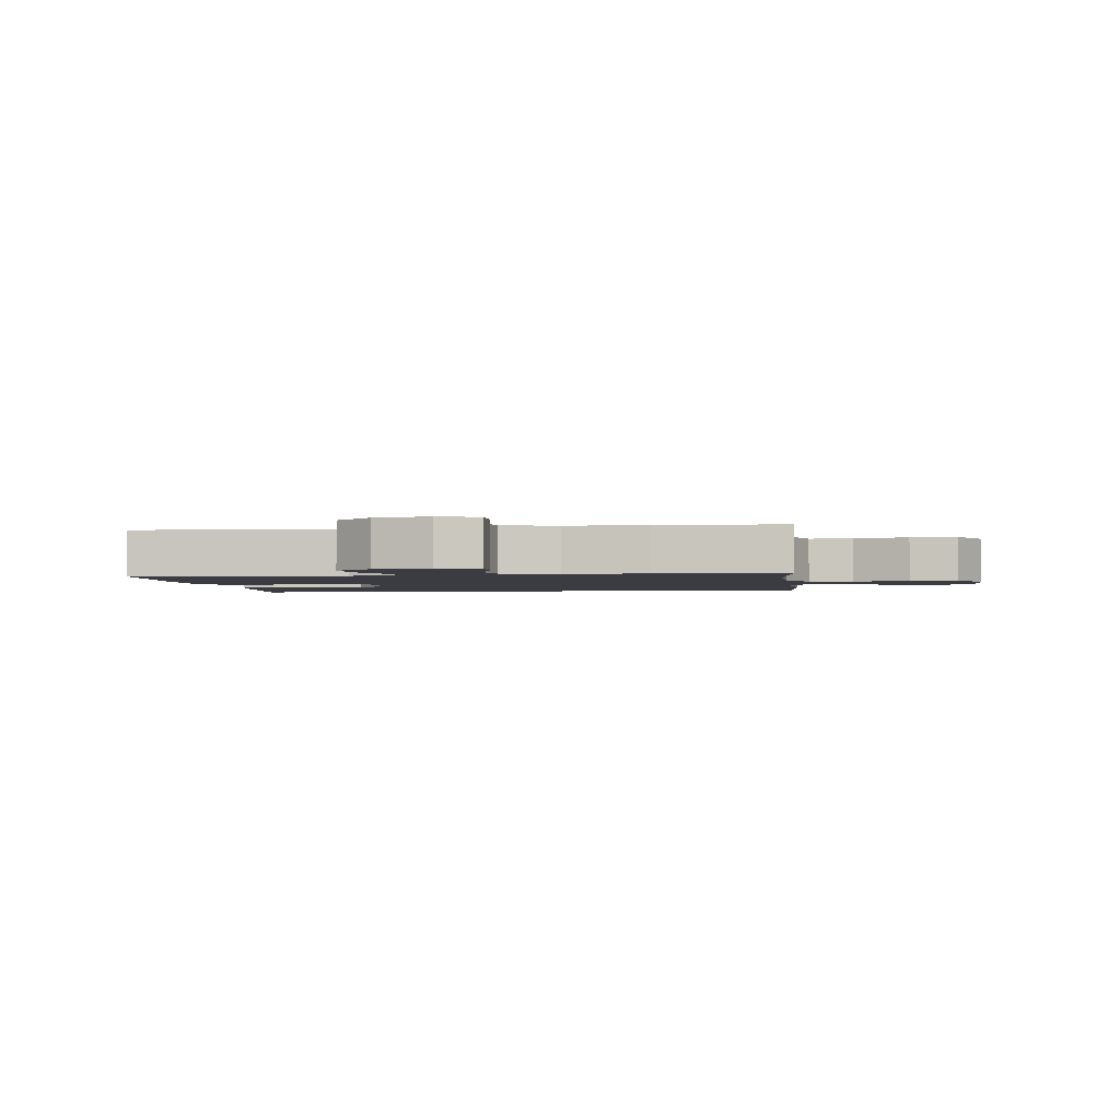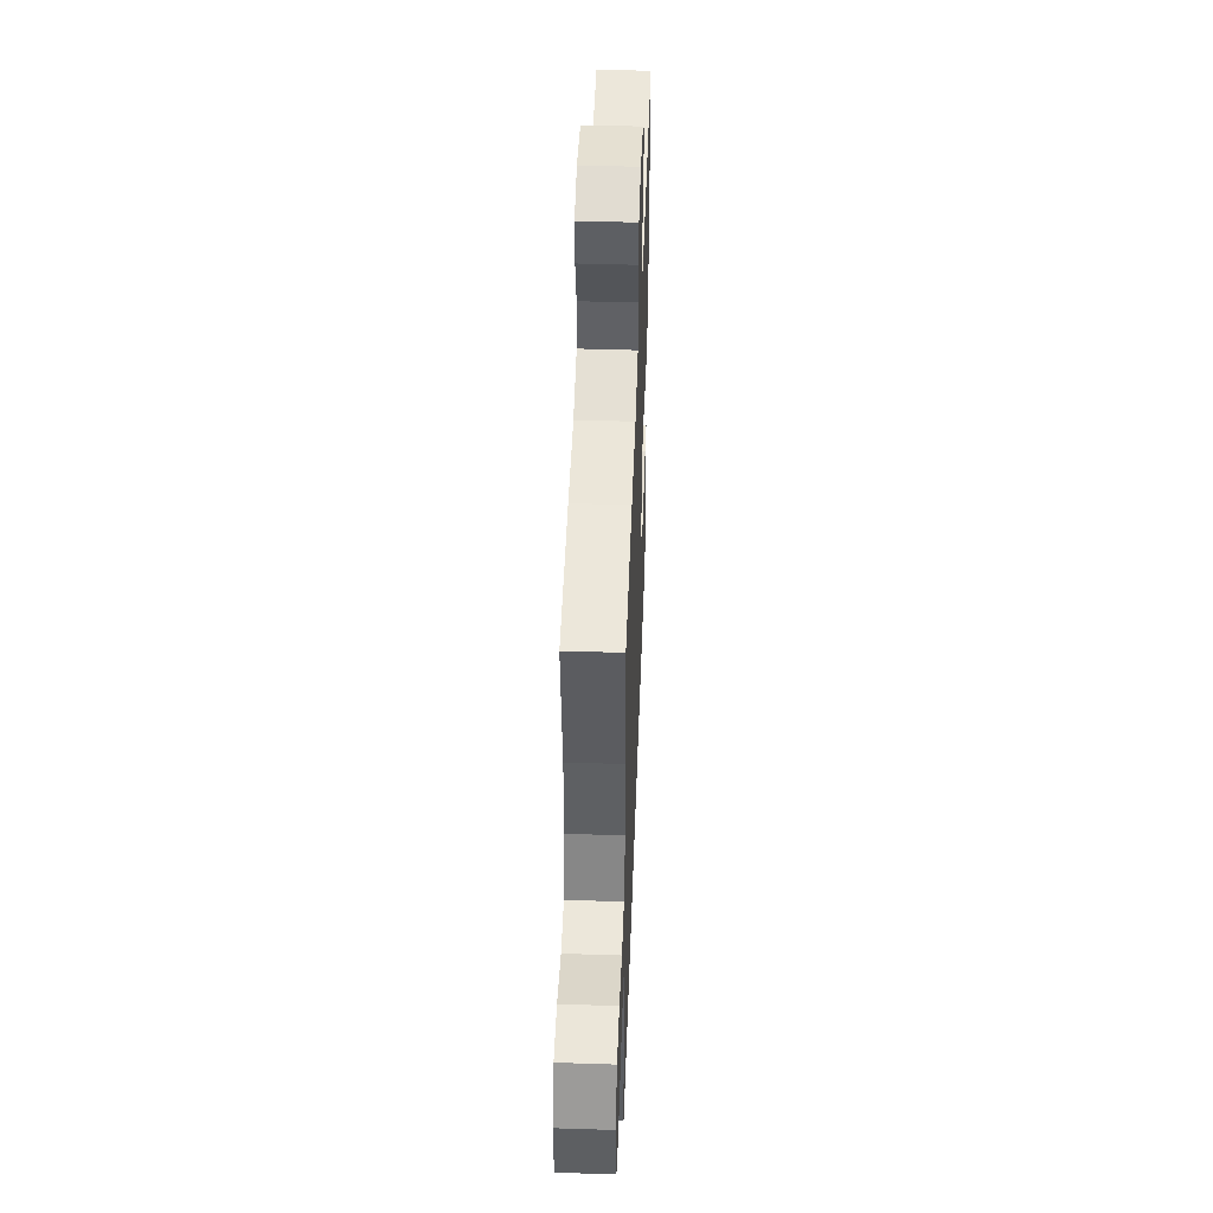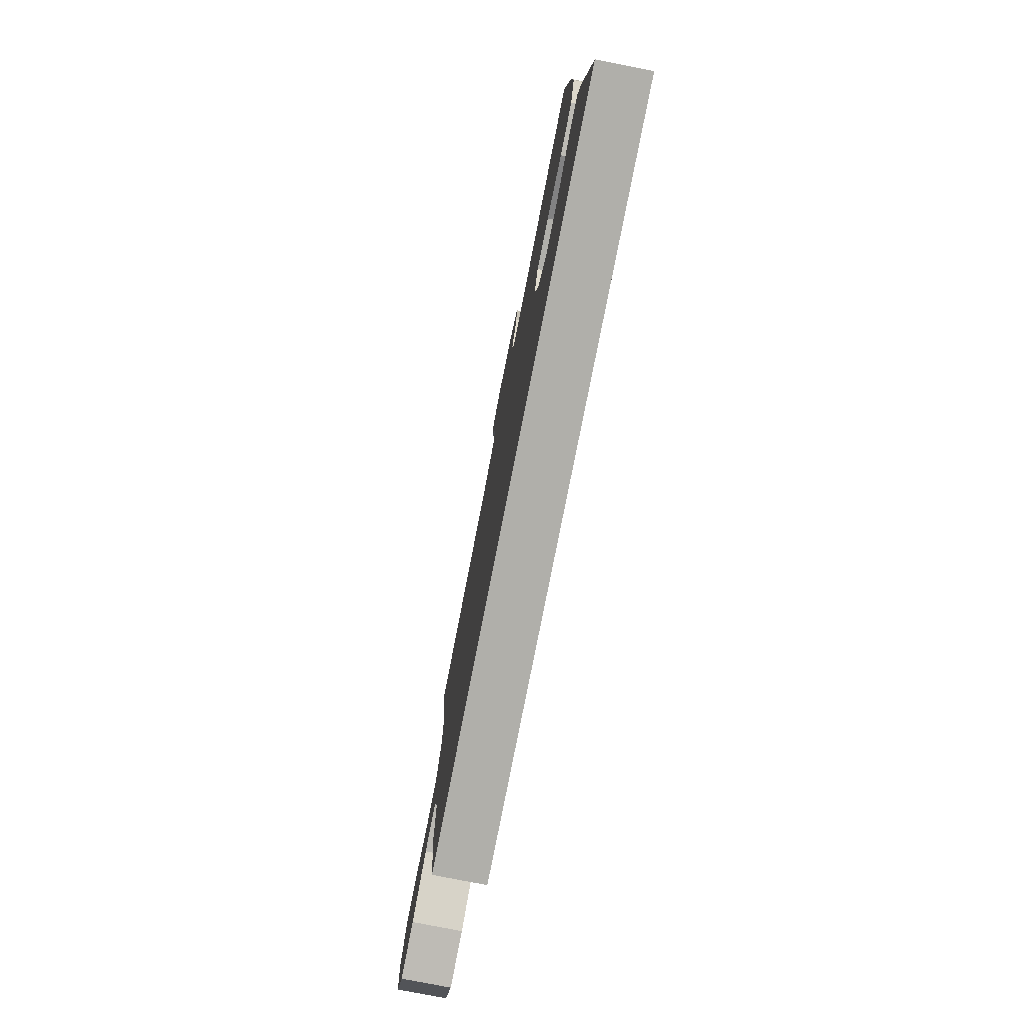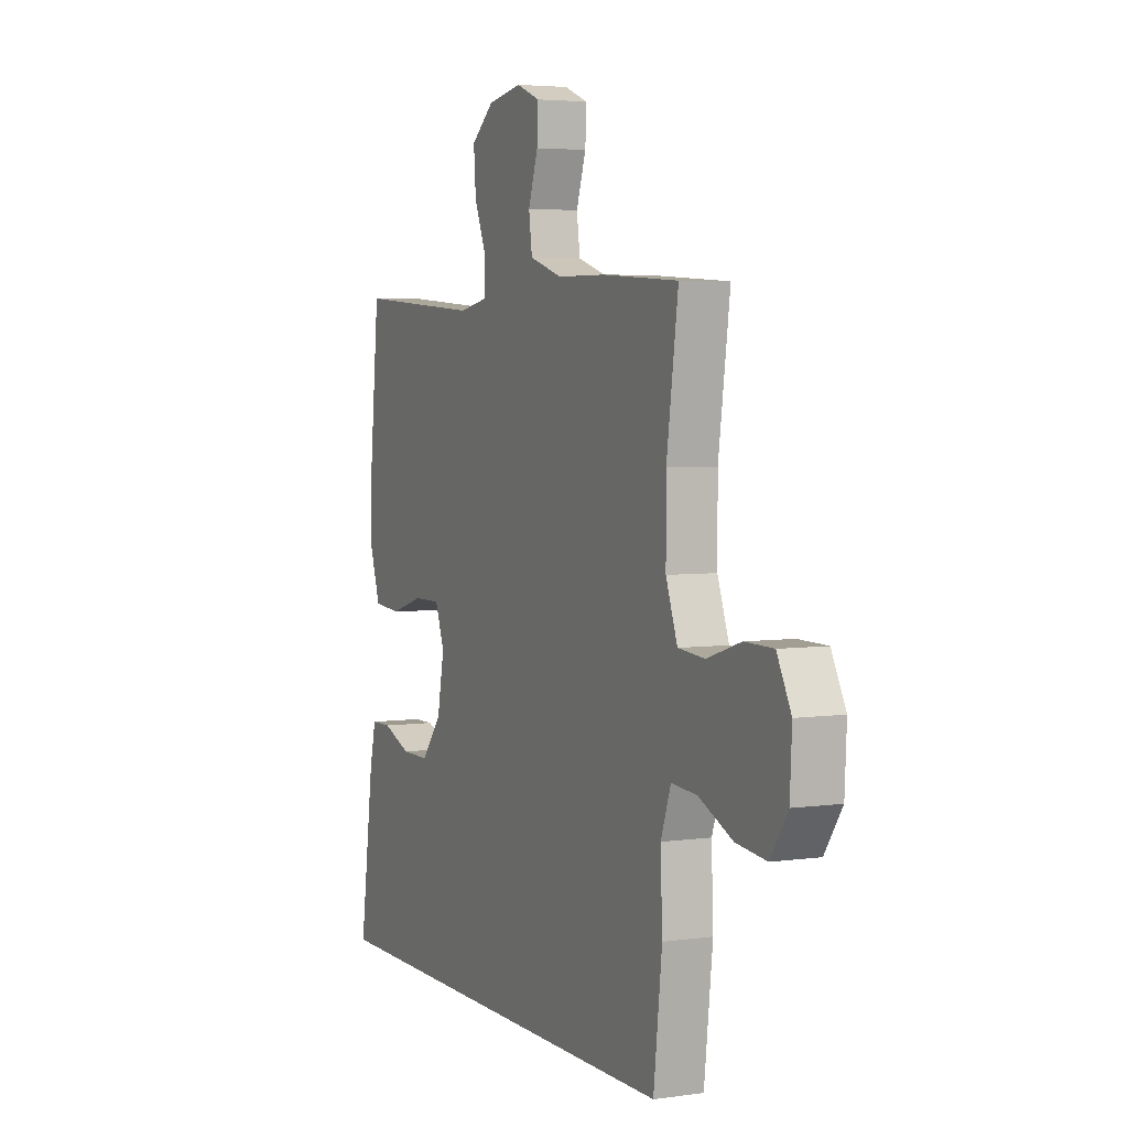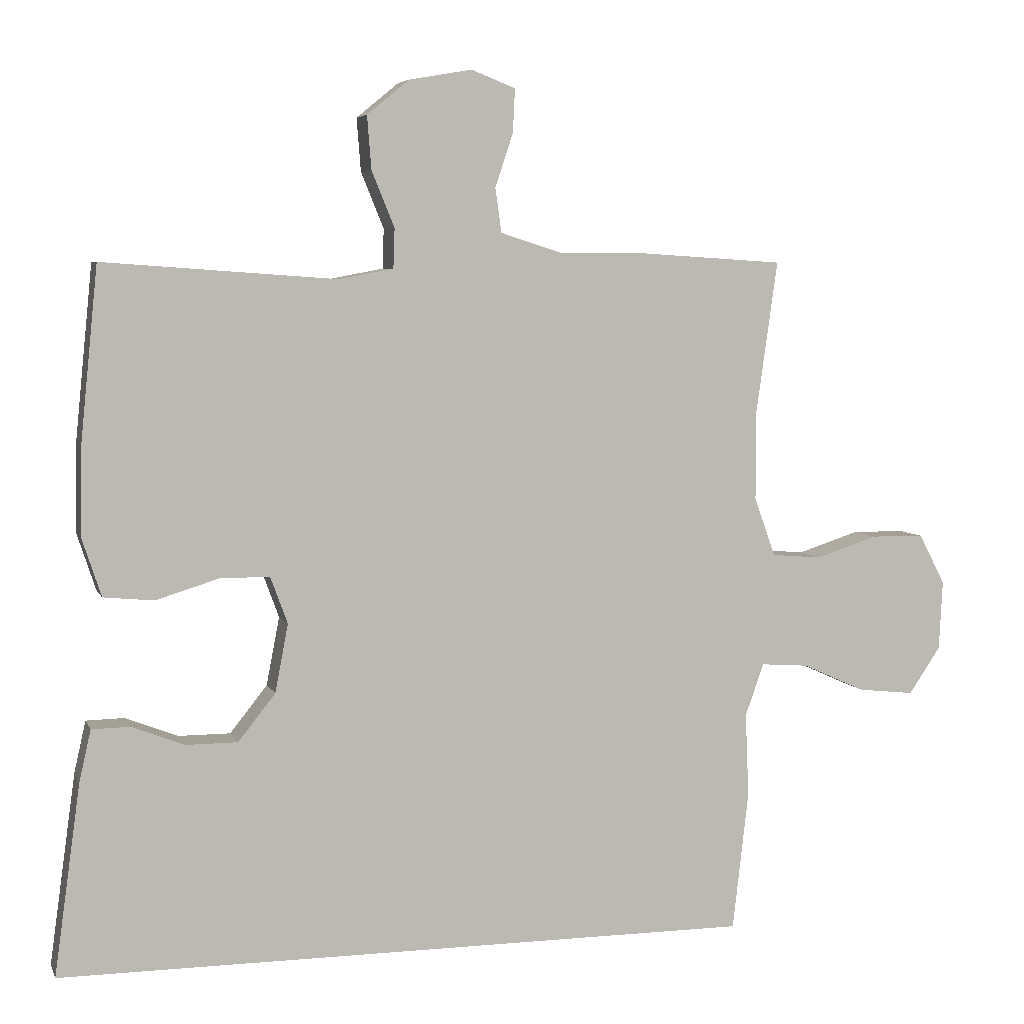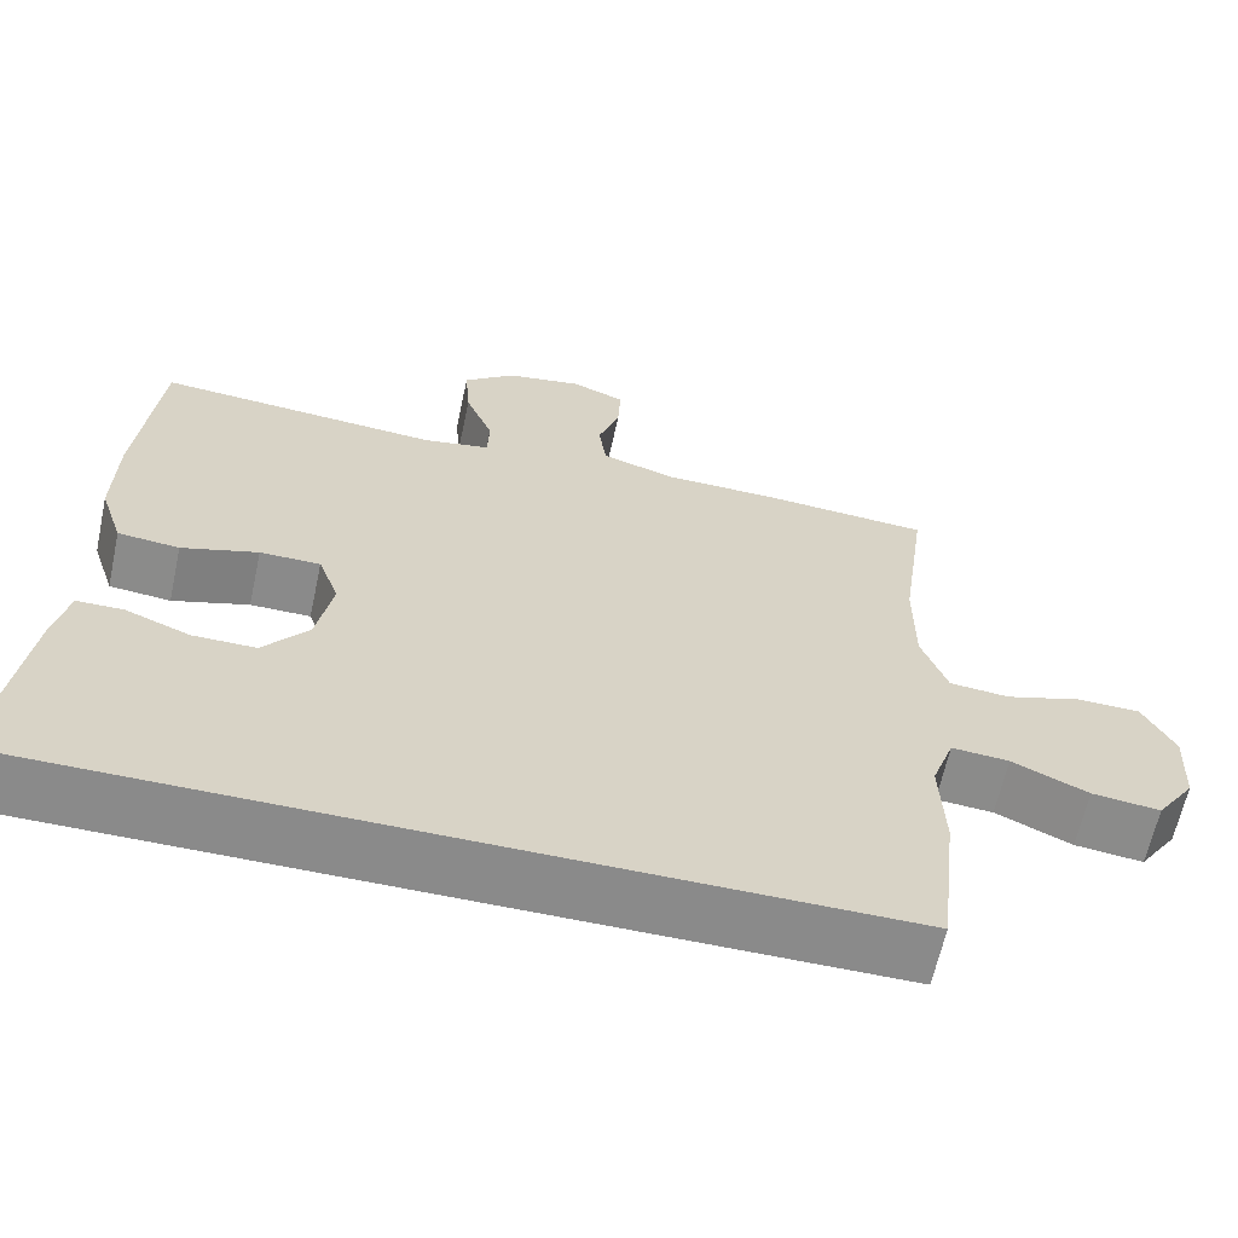
<metadata>
{"format":"obj","ext":"obj","renderer":"f3d","projection":"perspective","resolution":1024,"background":"white","views":[{"elev":-2.2,"azim":9.2,"up":"+Y"},{"elev":47.5,"azim":92.1,"up":"+Z"},{"elev":-78.0,"azim":-101.1,"up":"+Z"},{"elev":4.3,"azim":65.2,"up":"+Z"},{"elev":5.6,"azim":-15.7,"up":"+Z"},{"elev":-63.4,"azim":-12.2,"up":"+Z"}]}
</metadata>
<code>
v 0.439 0.07 -0.5
v -0.574 0.07 -0.5
v -0.536 0.07 -0.224
v -0.519 0.07 -0.149
v -0.464 0.07 -0.148
v -0.387 0.07 -0.178
v -0.312 0.07 -0.178
v -0.258 0.07 -0.11
v -0.239 0.07 -0.011
v -0.264 0.07 0.057
v -0.336 0.07 0.057
v -0.427 0.07 0.029
v -0.5 0.07 0.036
v -0.528 0.07 0.121
v -0.525 0.07 0.251
v -0.5 0.07 0.5
v -0.162 0.07 0.476
v -0.083 0.07 0.491
v -0.081 0.07 0.548
v -0.114 0.07 0.629
v -0.12 0.07 0.706
v -0.059 0.07 0.756
v 0.032 0.07 0.772
v 0.096 0.07 0.747
v 0.093 0.07 0.684
v 0.067 0.07 0.606
v 0.076 0.07 0.542
v 0.164 0.07 0.514
v 0.295 0.07 0.513
v 0.5 0.07 0.5
v 0.469 0.07 0.278
v 0.469 0.07 0.149
v 0.5 0.07 0.064
v 0.572 0.07 0.058
v 0.662 0.07 0.087
v 0.739 0.07 0.086
v 0.777 0.07 0.013
v 0.772 0.07 -0.088
v 0.726 0.07 -0.156
v 0.644 0.07 -0.147
v 0.553 0.07 -0.106
v 0.484 0.07 -0.101
v 0.457 0.07 -0.177
v 0.462 0.07 -0.299
v 0.439 0 -0.5
v -0.574 0 -0.5
v -0.536 0 -0.224
v -0.519 0 -0.149
v -0.464 0 -0.148
v -0.387 0 -0.178
v -0.312 0 -0.178
v -0.258 0 -0.11
v -0.239 0 -0.011
v -0.264 0 0.057
v -0.336 0 0.057
v -0.427 0 0.029
v -0.5 0 0.036
v -0.528 0 0.121
v -0.525 0 0.251
v -0.5 0 0.5
v -0.162 0 0.476
v -0.083 0 0.491
v -0.081 0 0.548
v -0.114 0 0.629
v -0.12 0 0.706
v -0.059 0 0.756
v 0.032 0 0.772
v 0.096 0 0.747
v 0.093 0 0.684
v 0.067 0 0.606
v 0.076 0 0.542
v 0.164 0 0.514
v 0.295 0 0.513
v 0.5 0 0.5
v 0.469 0 0.278
v 0.469 0 0.149
v 0.5 0 0.064
v 0.572 0 0.058
v 0.662 0 0.087
v 0.739 0 0.086
v 0.777 0 0.013
v 0.772 0 -0.088
v 0.726 0 -0.156
v 0.644 0 -0.147
v 0.553 0 -0.106
v 0.484 0 -0.101
v 0.457 0 -0.177
v 0.462 0 -0.299
f 1 2 3
f 44 1 3
f 43 44 3
f 42 43 3
f 39 40 41
f 38 39 41
f 37 38 41
f 36 37 41
f 35 36 41
f 34 35 41
f 33 34 41 42
f 32 33 42
f 28 29 30 31
f 27 28 31 32
f 24 25 26
f 23 24 26
f 22 23 26
f 21 22 26
f 20 21 26
f 19 20 26
f 18 19 26 27
f 15 16 17
f 14 15 17
f 13 14 17
f 12 13 17
f 11 12 17
f 10 11 17 18
f 27 32 42
f 18 27 42
f 10 18 42
f 9 10 42
f 3 4 5 6
f 3 6 7
f 42 3 7
f 8 9 42
f 7 8 42
f 47 46 45
f 47 45 88
f 47 88 87
f 47 87 86
f 85 84 83
f 85 83 82
f 85 82 81
f 85 81 80
f 85 80 79
f 85 79 78
f 86 85 78 77
f 86 77 76
f 75 74 73 72
f 76 75 72 71
f 70 69 68
f 70 68 67
f 70 67 66
f 70 66 65
f 70 65 64
f 70 64 63
f 71 70 63 62
f 61 60 59
f 61 59 58
f 61 58 57
f 61 57 56
f 61 56 55
f 62 61 55 54
f 86 76 71
f 86 71 62
f 86 62 54
f 86 54 53
f 50 49 48 47
f 51 50 47
f 51 47 86
f 86 53 52
f 86 52 51
f 1 45 46 2
f 2 46 47 3
f 3 47 48 4
f 4 48 49 5
f 5 49 50 6
f 6 50 51 7
f 7 51 52 8
f 8 52 53 9
f 9 53 54 10
f 10 54 55 11
f 11 55 56 12
f 12 56 57 13
f 13 57 58 14
f 14 58 59 15
f 15 59 60 16
f 16 60 61 17
f 17 61 62 18
f 18 62 63 19
f 19 63 64 20
f 20 64 65 21
f 21 65 66 22
f 22 66 67 23
f 23 67 68 24
f 24 68 69 25
f 25 69 70 26
f 26 70 71 27
f 27 71 72 28
f 28 72 73 29
f 29 73 74 30
f 30 74 75 31
f 31 75 76 32
f 32 76 77 33
f 33 77 78 34
f 34 78 79 35
f 35 79 80 36
f 36 80 81 37
f 37 81 82 38
f 38 82 83 39
f 39 83 84 40
f 40 84 85 41
f 41 85 86 42
f 42 86 87 43
f 43 87 88 44
f 44 88 45 1

</code>
